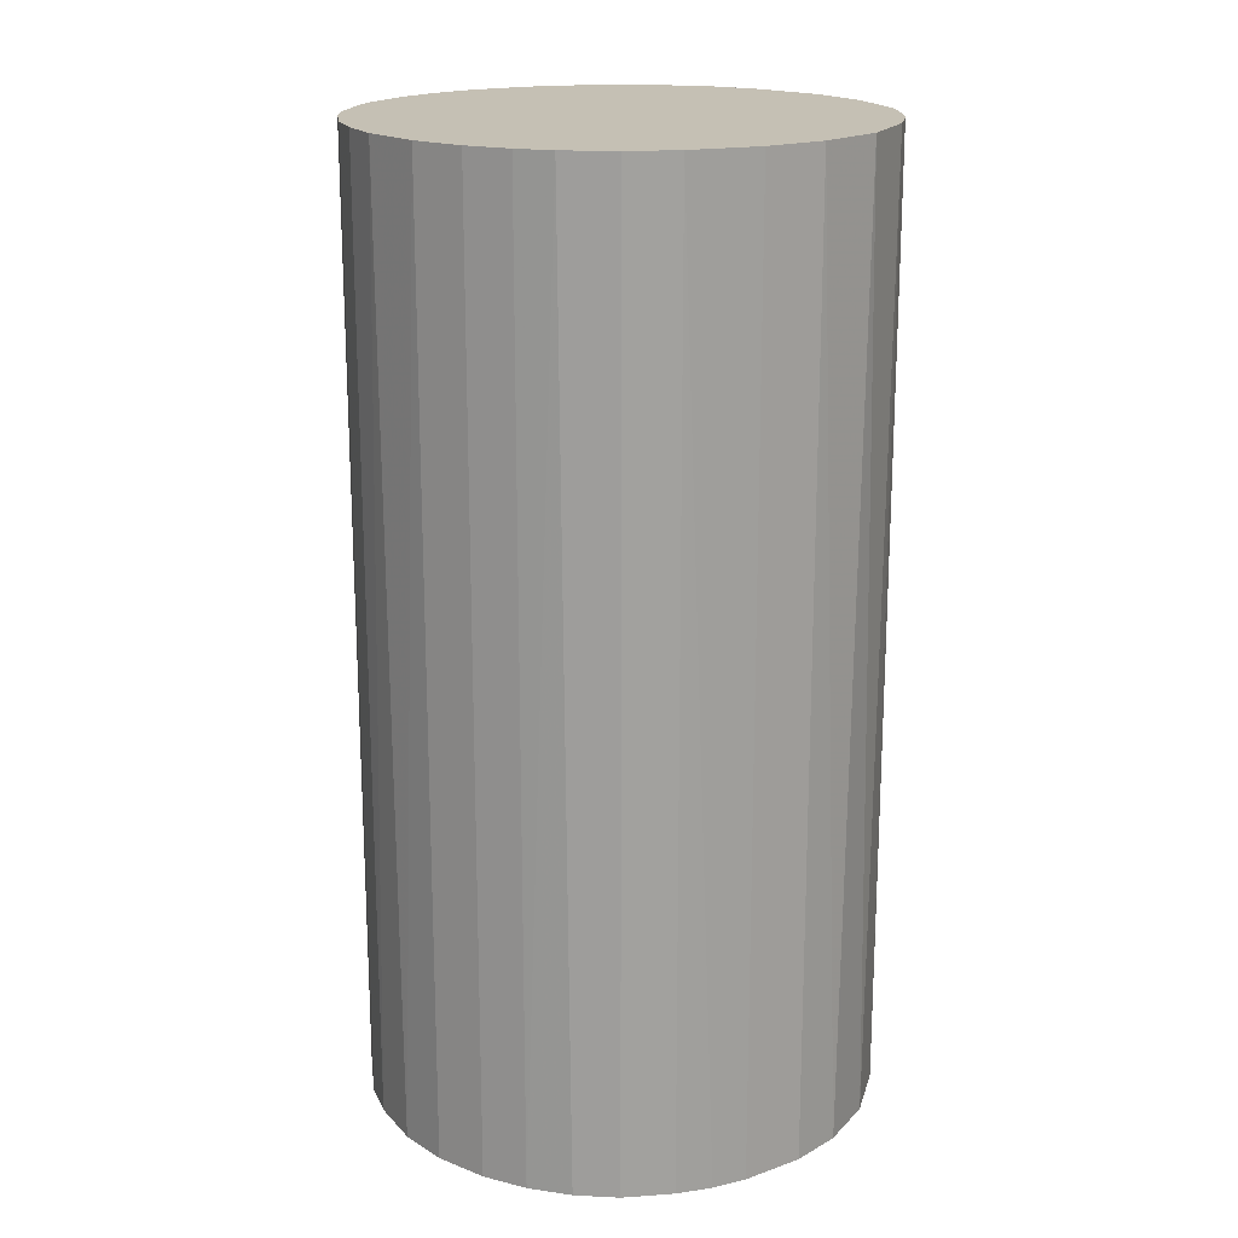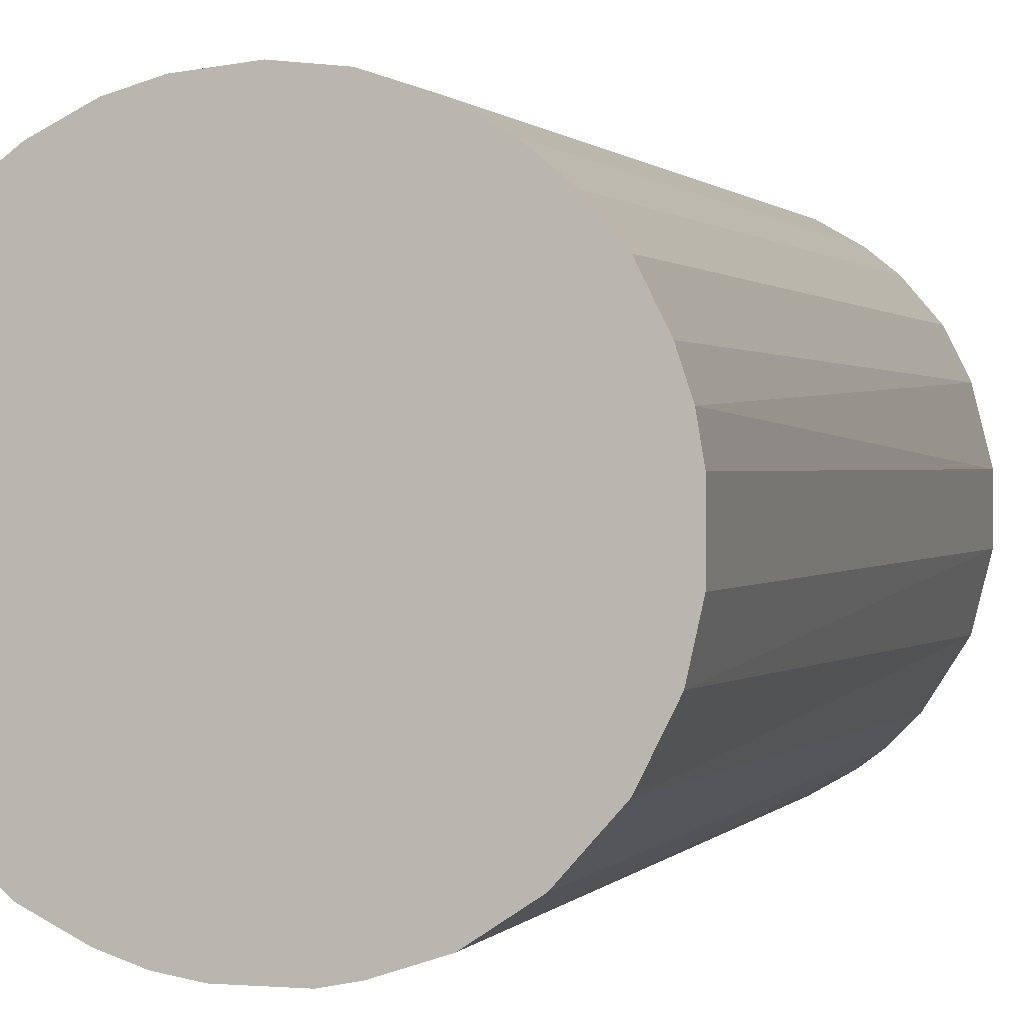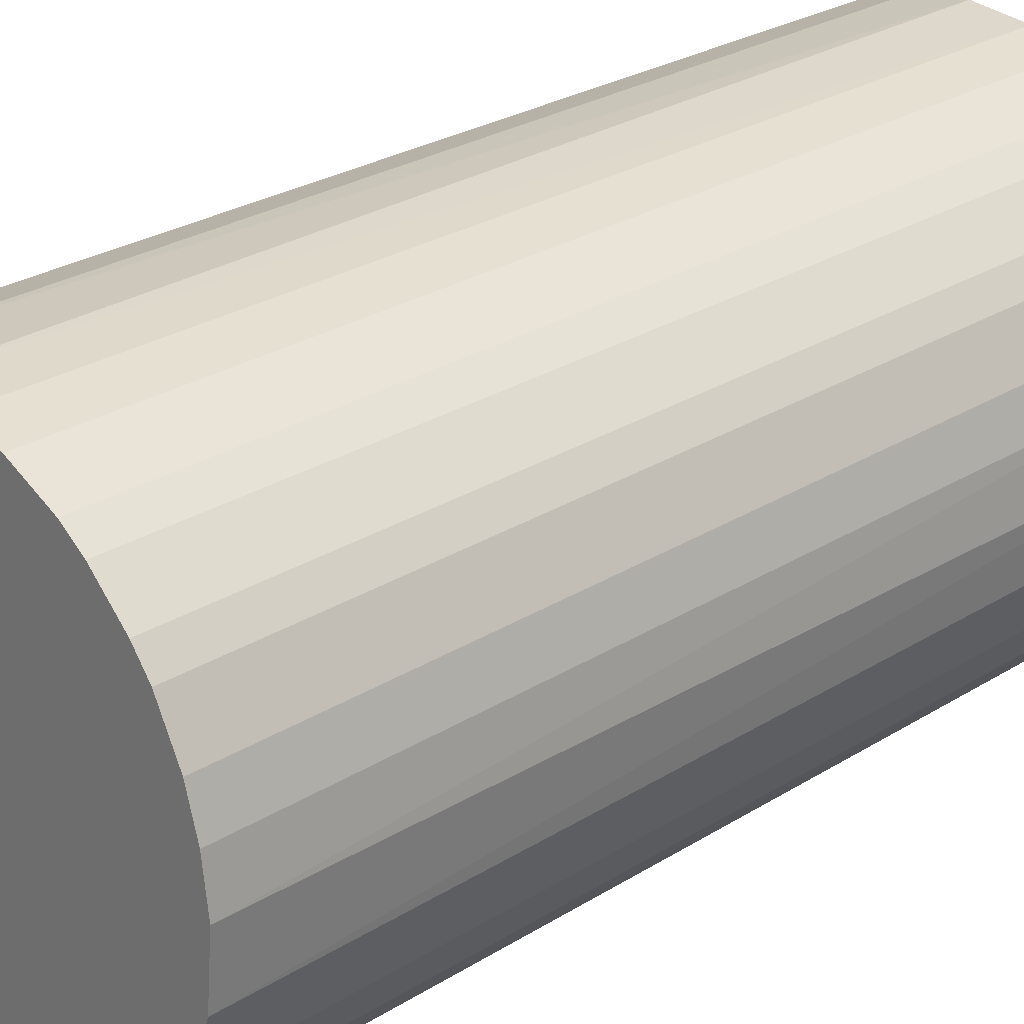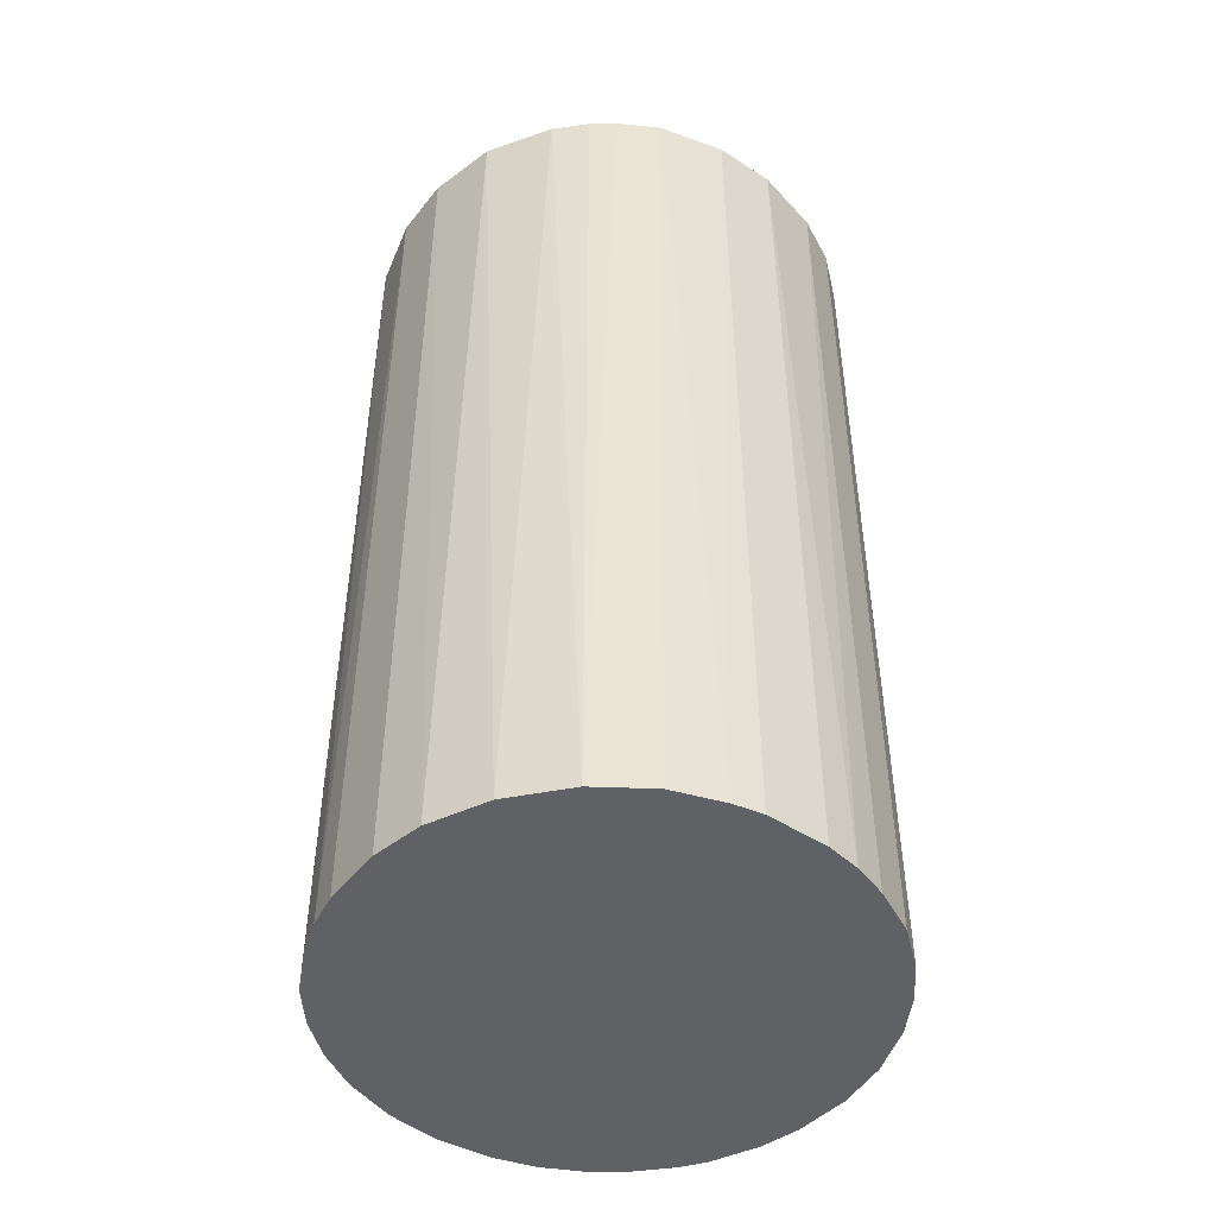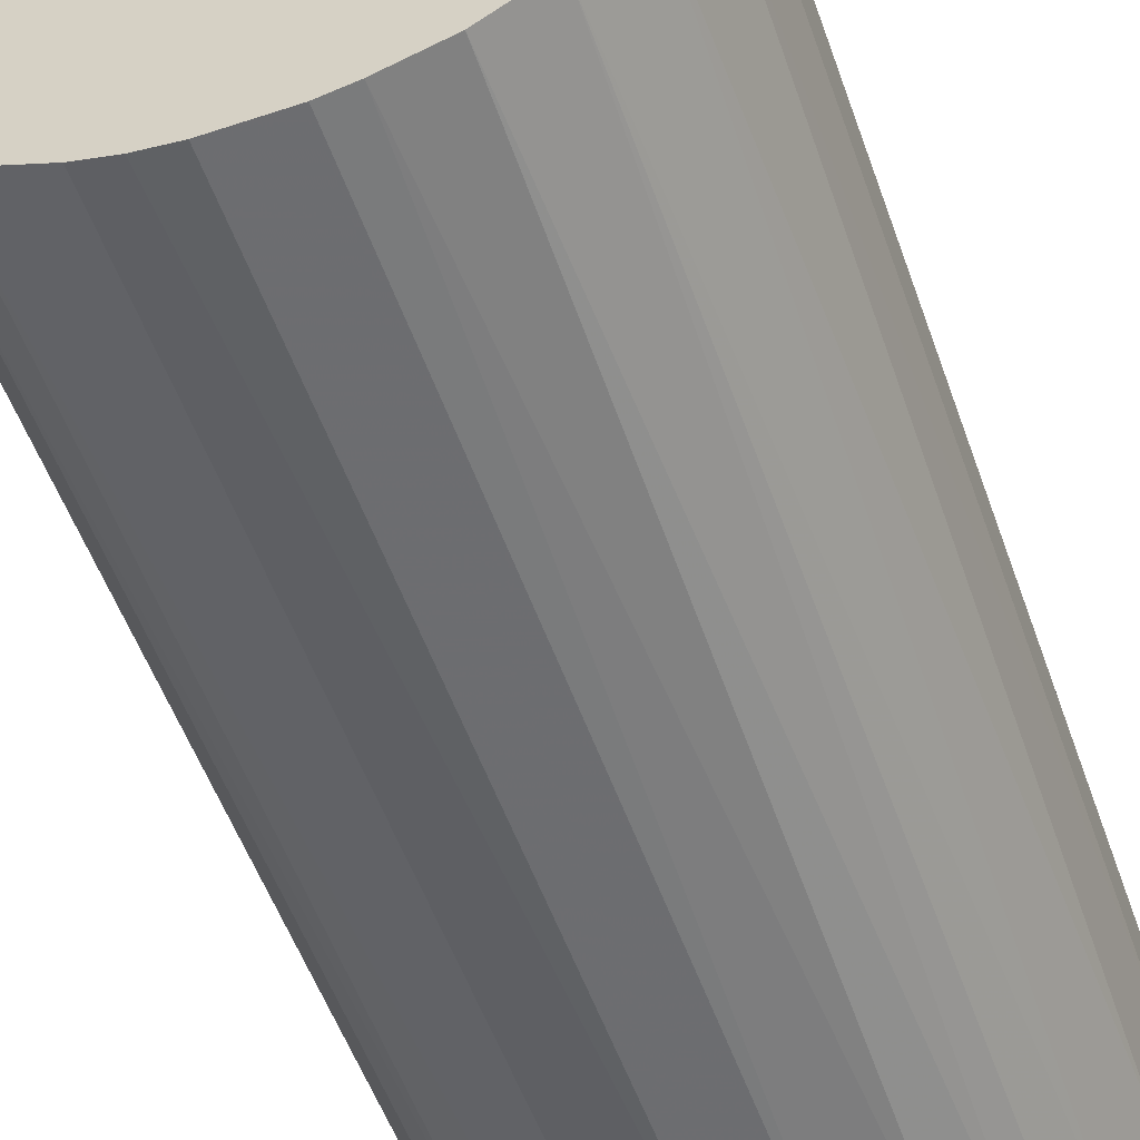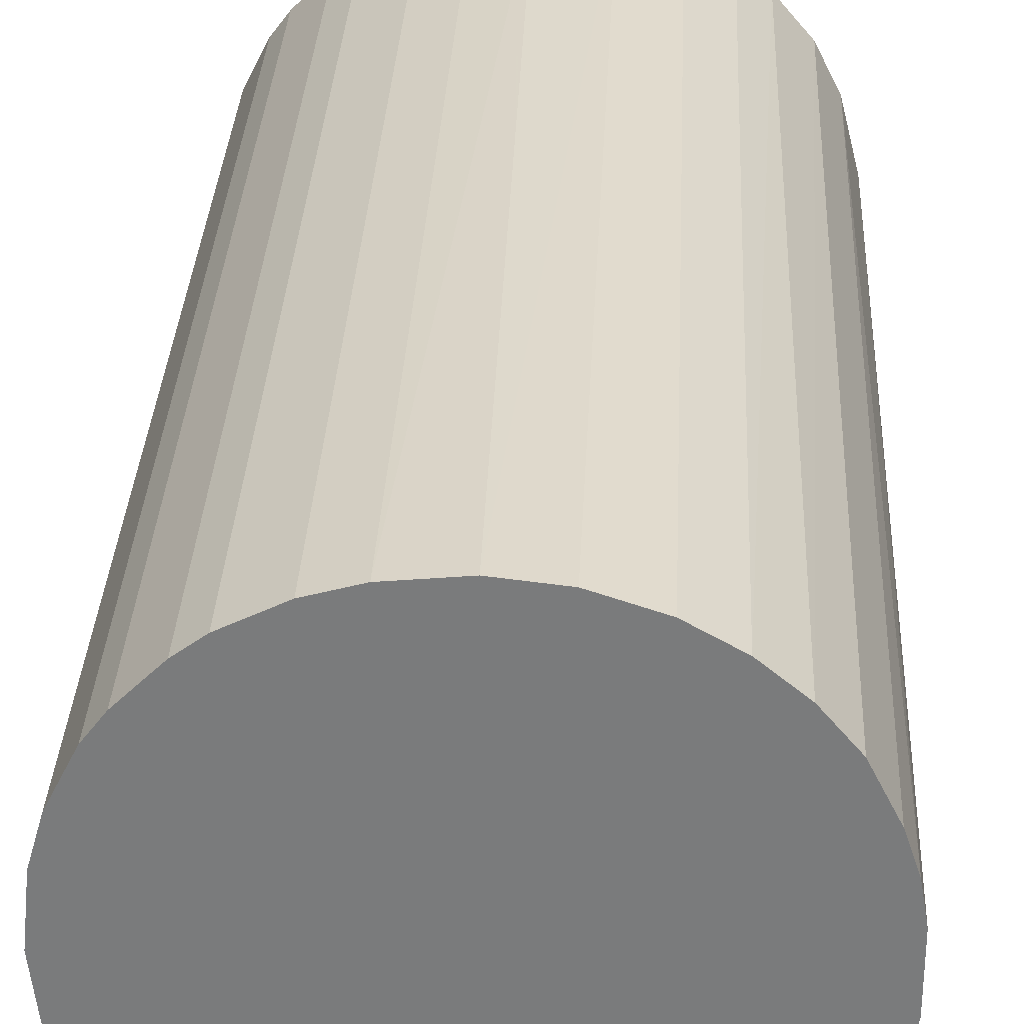
<metadata>
{"format":"obj","ext":"obj","renderer":"f3d","projection":"perspective","resolution":1024,"background":"white","views":[{"elev":18.4,"azim":-124.4,"up":"+Z"},{"elev":0.8,"azim":-163.0,"up":"+Y"},{"elev":26.4,"azim":45.4,"up":"+Y"},{"elev":-47.5,"azim":-36.1,"up":"+Z"},{"elev":-54.1,"azim":-160.6,"up":"+Y"},{"elev":31.3,"azim":-177.3,"up":"+Y"}]}
</metadata>
<code>
o convex_0
v 0.000725 0.02598 0.04903
v -0.003382 -0.0257 -0.04903
v -0.006316 -0.02511 -0.04903
v 0.005419 0.02538 -0.04903
v 0.02538 -0.00573 0.04903
v -0.0257 -0.003383 0.04903
v -0.02393 0.01012 -0.04903
v 0.02538 0.005419 -0.04903
v -0.003382 -0.0257 0.04903
v 0.01834 -0.01865 -0.04903
v 0.0201 0.01658 0.04903
v -0.02159 -0.01454 -0.04903
v -0.01513 0.02127 0.04903
v 0.01482 -0.02159 0.04903
v -0.01102 0.02362 -0.04903
v -0.01689 -0.01982 0.04903
v 0.01423 0.02186 -0.04903
v -0.02393 0.01012 0.04903
v 0.006593 -0.0251 -0.04903
v 0.02538 -0.00573 -0.04903
v -0.0257 -0.003383 -0.04903
v 0.009531 0.02421 0.04903
v 0.02538 0.005419 0.04903
v -0.01865 0.01834 -0.04903
v 0.02186 0.01423 -0.04903
v 0.02128 -0.01513 0.04903
v -0.02393 -0.01043 0.04903
v -0.0116 -0.02334 -0.04903
v 0.003072 -0.02569 0.04903
v -0.0257 0.003072 0.04903
v -0.005735 0.02538 -0.04903
v -0.005735 0.02538 0.04903
v -0.02159 0.01481 0.04903
v -0.01043 -0.02394 0.04903
v 0.02362 -0.01102 -0.04903
v 0.02598 -0.000444 -0.04903
v 0.02421 0.009531 0.04903
v 0.01482 -0.02158 -0.04903
v -0.02511 0.006592 -0.04903
v -0.01689 -0.01982 -0.04903
v 0.01012 -0.02394 0.04903
v 0.01423 0.02186 0.04903
v -0.02452 -0.008669 -0.04903
v -0.01983 -0.01689 0.04903
v -0.000449 0.02598 -0.04903
v 0.02598 0.000725 0.04903
v 0.01658 0.0201 -0.04903
v -0.02159 0.01481 -0.04903
v -0.01102 0.02362 0.04903
v 0.02362 -0.01102 0.04903
v 0.009531 0.02421 -0.04903
v 0.02421 0.009531 -0.04903
v 0.02128 -0.01513 -0.04903
v 0.01893 -0.01806 0.04903
v -0.0257 0.003072 -0.04903
v 0.003072 -0.02569 -0.04903
v -0.01806 0.01893 0.04903
v -0.01513 0.02127 -0.04903
v 0.005419 0.02538 0.04903
v 0.01012 -0.02394 -0.04903
v 0.02186 0.01423 0.04903
v -0.01454 -0.02158 0.04903
v 0.01658 0.0201 0.04903
v 0.0201 0.01658 -0.04903
f 47 11 64
f 2 3 4
f 5 1 6
f 4 3 7
f 2 4 8
f 3 2 9
f 5 6 9
f 2 8 10
f 1 5 11
f 7 3 12
f 6 1 13
f 5 9 14
f 4 7 15
f 9 6 16
f 8 4 17
f 6 13 18
f 2 10 19
f 10 8 20
f 7 12 21
f 1 11 22
f 11 5 23
f 15 7 24
f 8 17 25
f 5 14 26
f 16 6 27
f 12 3 28
f 9 2 29
f 14 9 29
f 6 18 30
f 21 6 30
f 4 15 31
f 31 15 32
f 13 1 32
f 7 18 33
f 18 13 33
f 3 9 34
f 9 16 34
f 28 3 34
f 20 5 35
f 10 20 35
f 5 20 36
f 20 8 36
f 23 8 37
f 11 23 37
f 10 14 38
f 19 10 38
f 18 7 39
f 7 21 39
f 30 18 39
f 12 28 40
f 14 29 41
f 29 19 41
f 22 11 42
f 17 22 42
f 6 21 43
f 21 12 43
f 27 6 43
f 12 27 43
f 16 27 44
f 27 12 44
f 12 40 44
f 40 16 44
f 1 4 45
f 4 31 45
f 31 32 45
f 32 1 45
f 23 5 46
f 8 23 46
f 5 36 46
f 36 8 46
f 25 17 47
f 17 42 47
f 24 7 48
f 7 33 48
f 33 24 48
f 15 13 49
f 32 15 49
f 13 32 49
f 5 26 50
f 35 5 50
f 26 35 50
f 17 4 51
f 4 22 51
f 22 17 51
f 8 25 52
f 37 8 52
f 25 37 52
f 10 35 53
f 35 26 53
f 14 10 54
f 26 14 54
f 10 53 54
f 53 26 54
f 21 30 55
f 39 21 55
f 30 39 55
f 2 19 56
f 29 2 56
f 19 29 56
f 33 13 57
f 24 33 57
f 13 15 58
f 15 24 58
f 57 13 58
f 24 57 58
f 4 1 59
f 1 22 59
f 22 4 59
f 38 14 60
f 19 38 60
f 14 41 60
f 41 19 60
f 25 11 61
f 11 37 61
f 37 25 61
f 34 16 62
f 28 34 62
f 16 40 62
f 40 28 62
f 42 11 63
f 11 47 63
f 47 42 63
f 11 25 64
f 25 47 64

</code>
